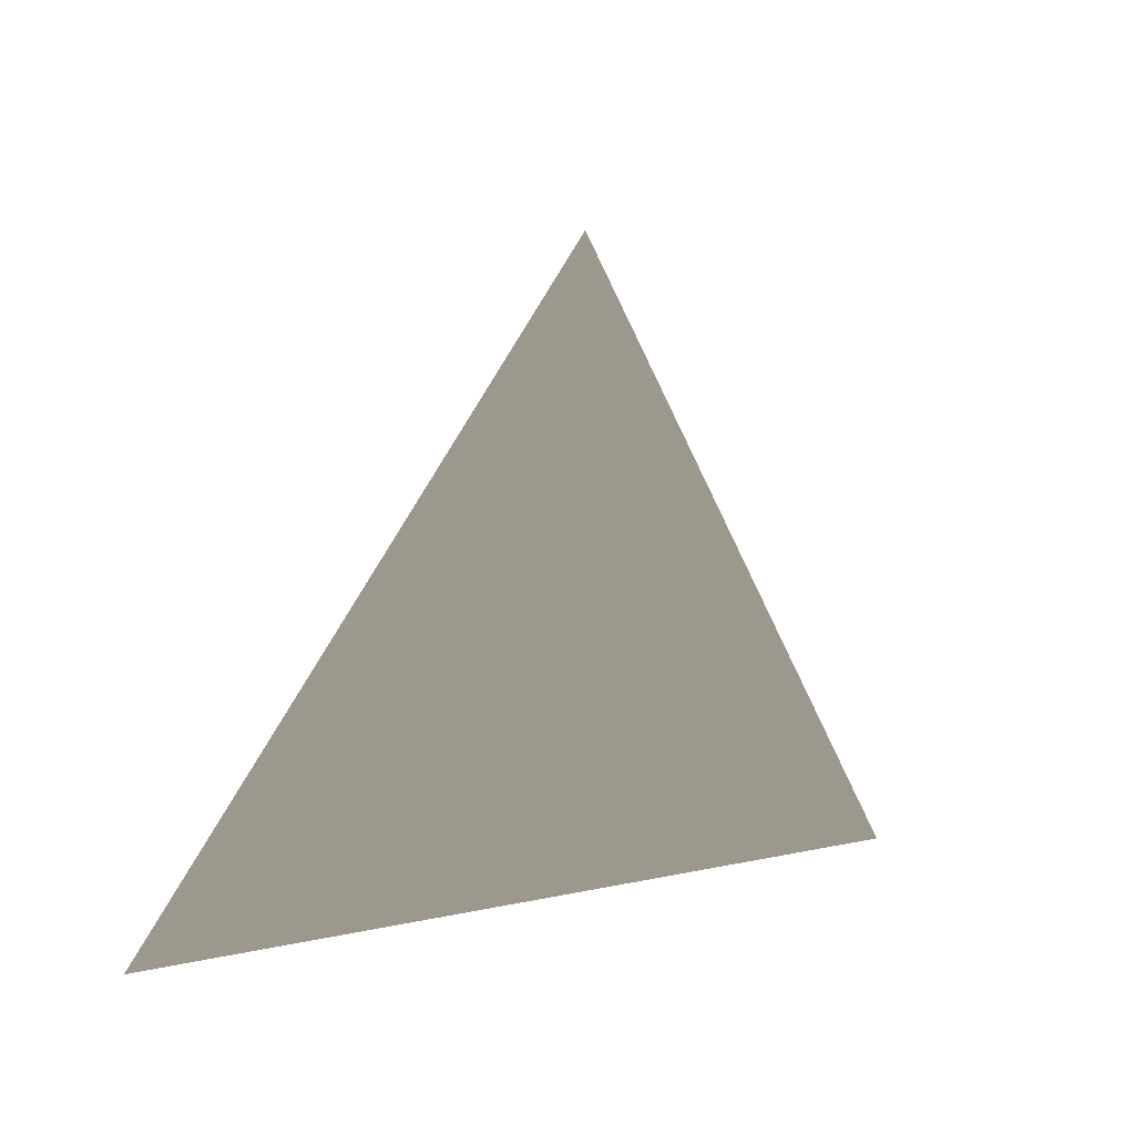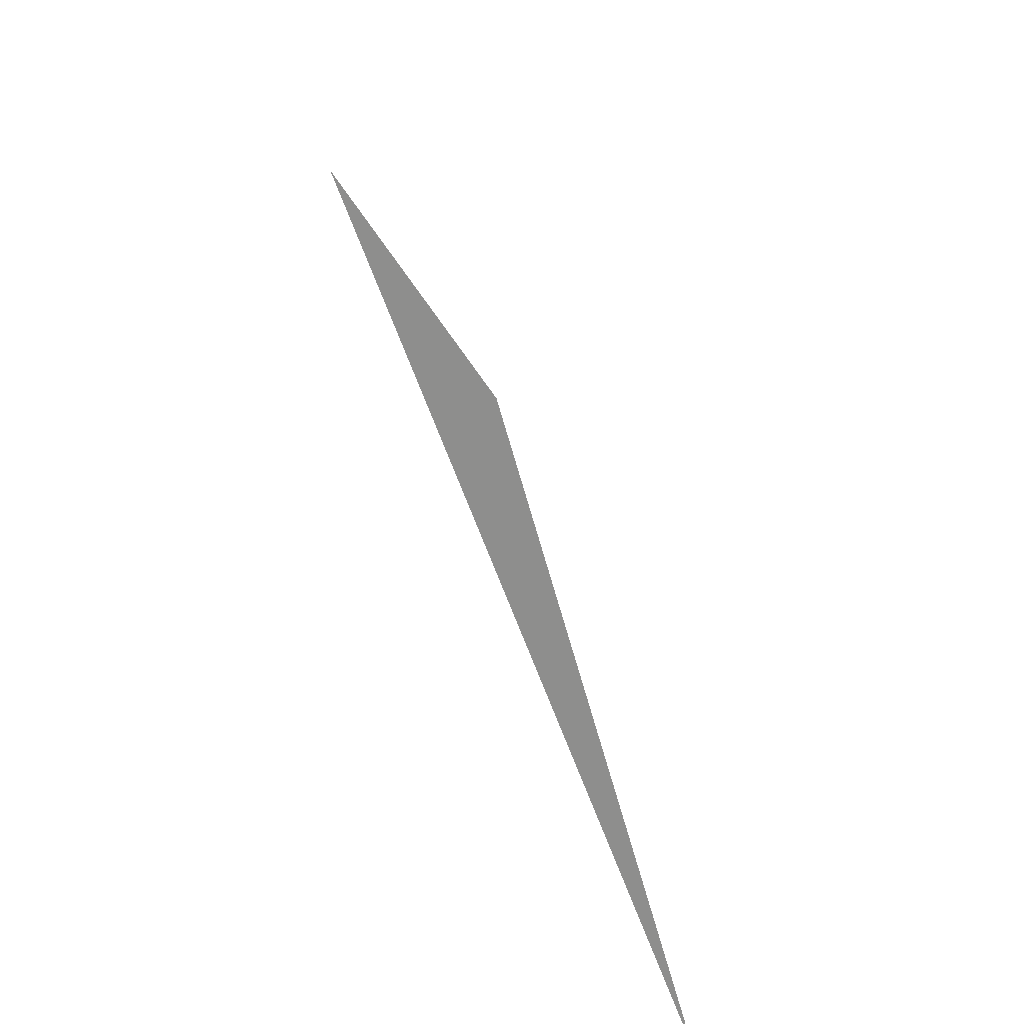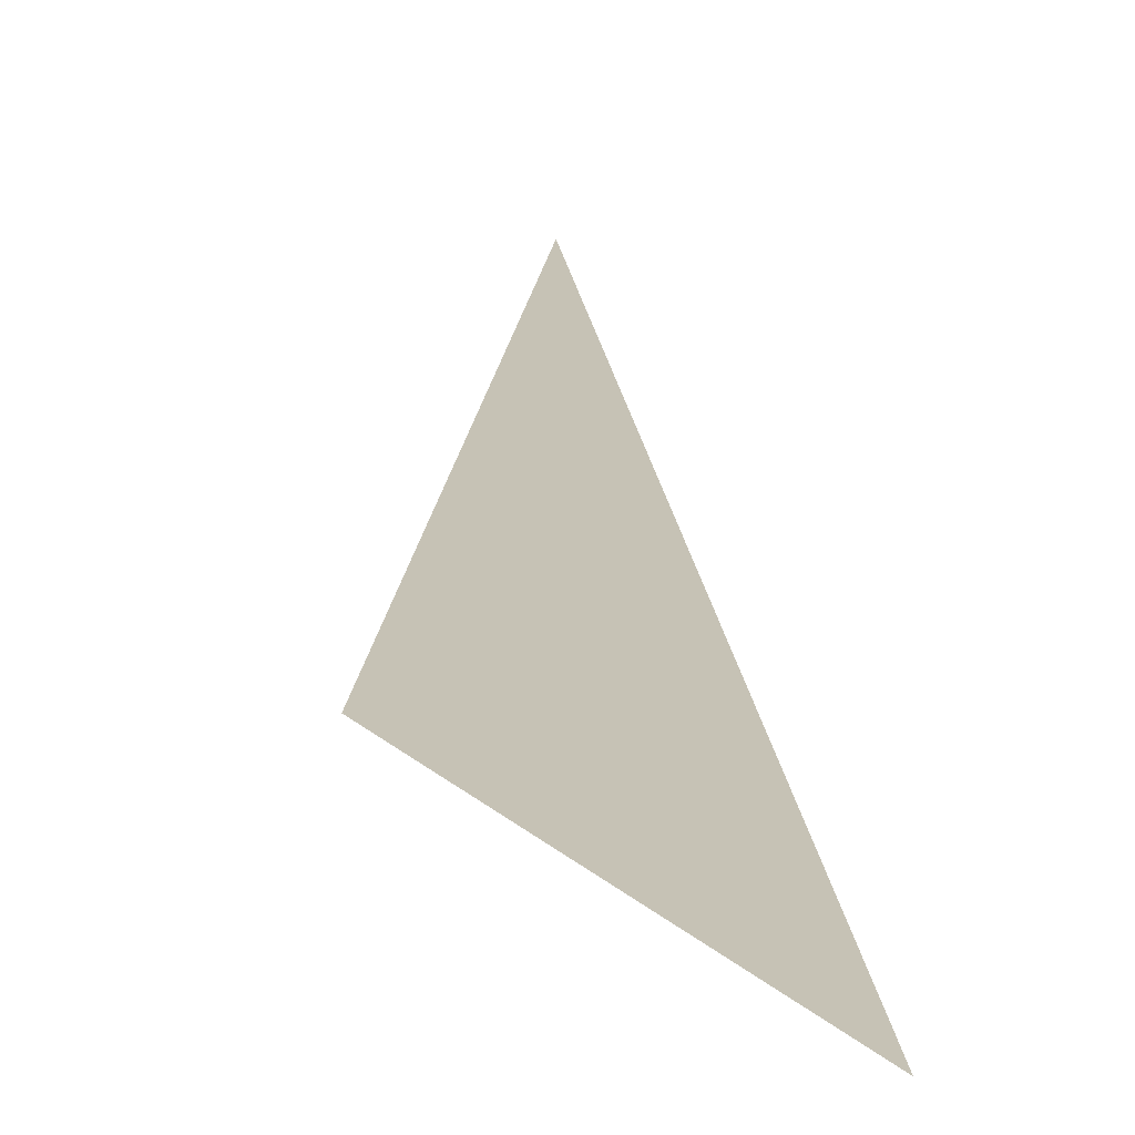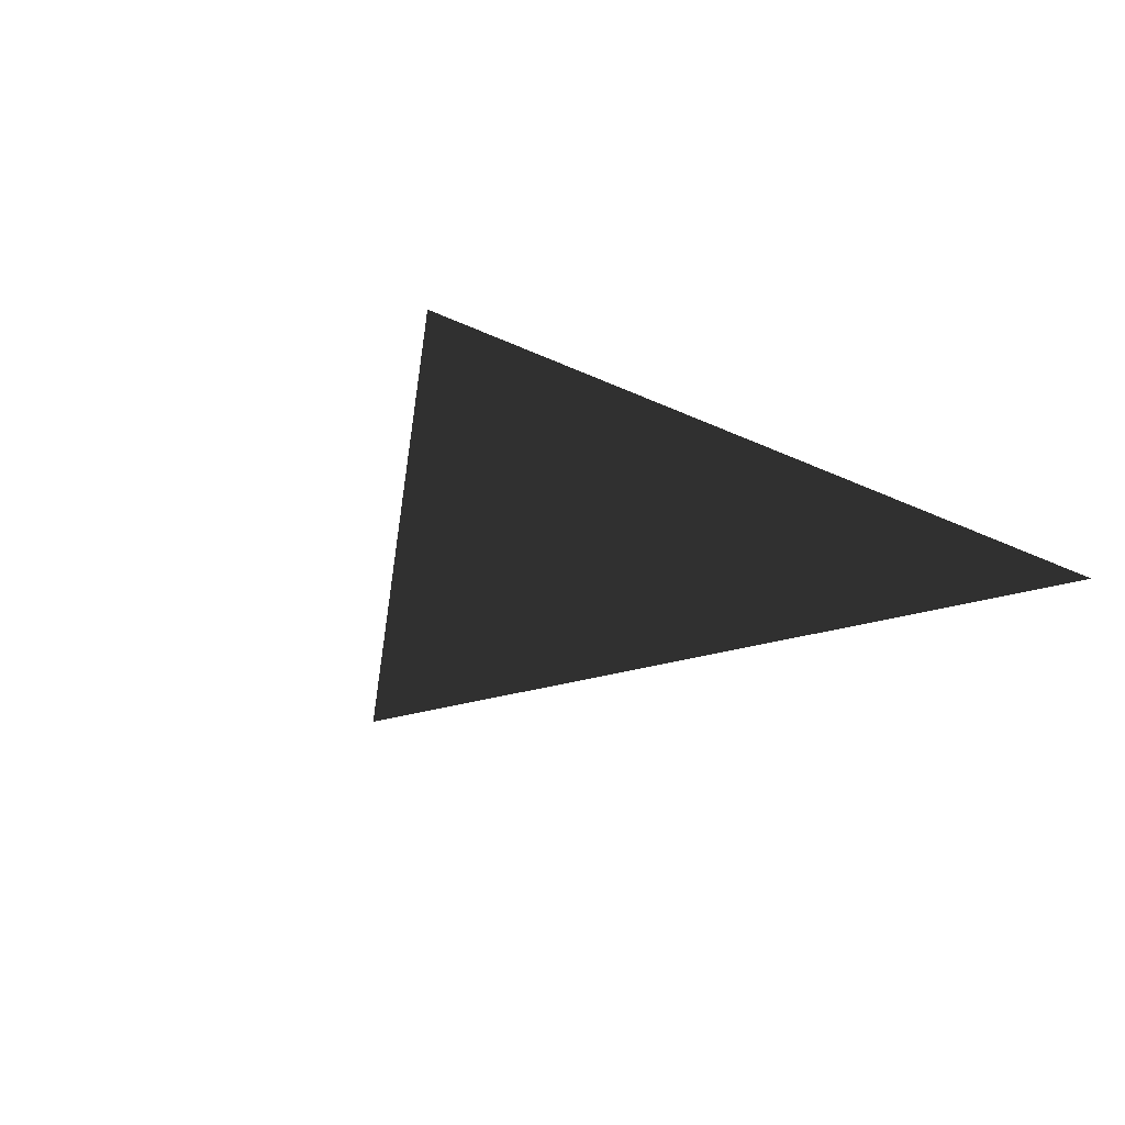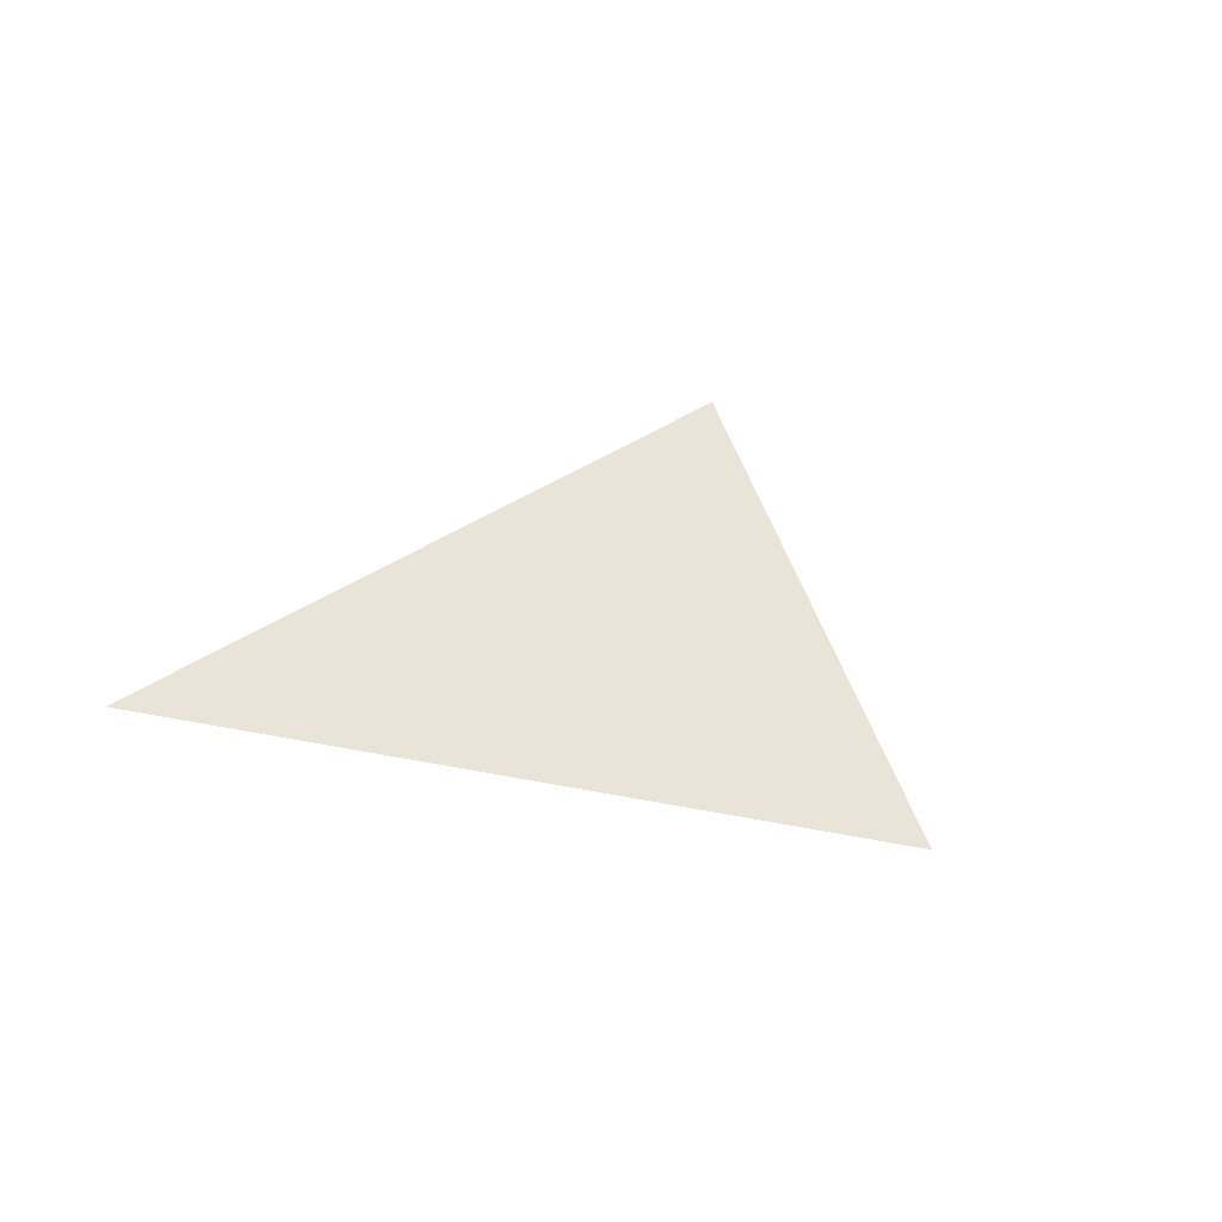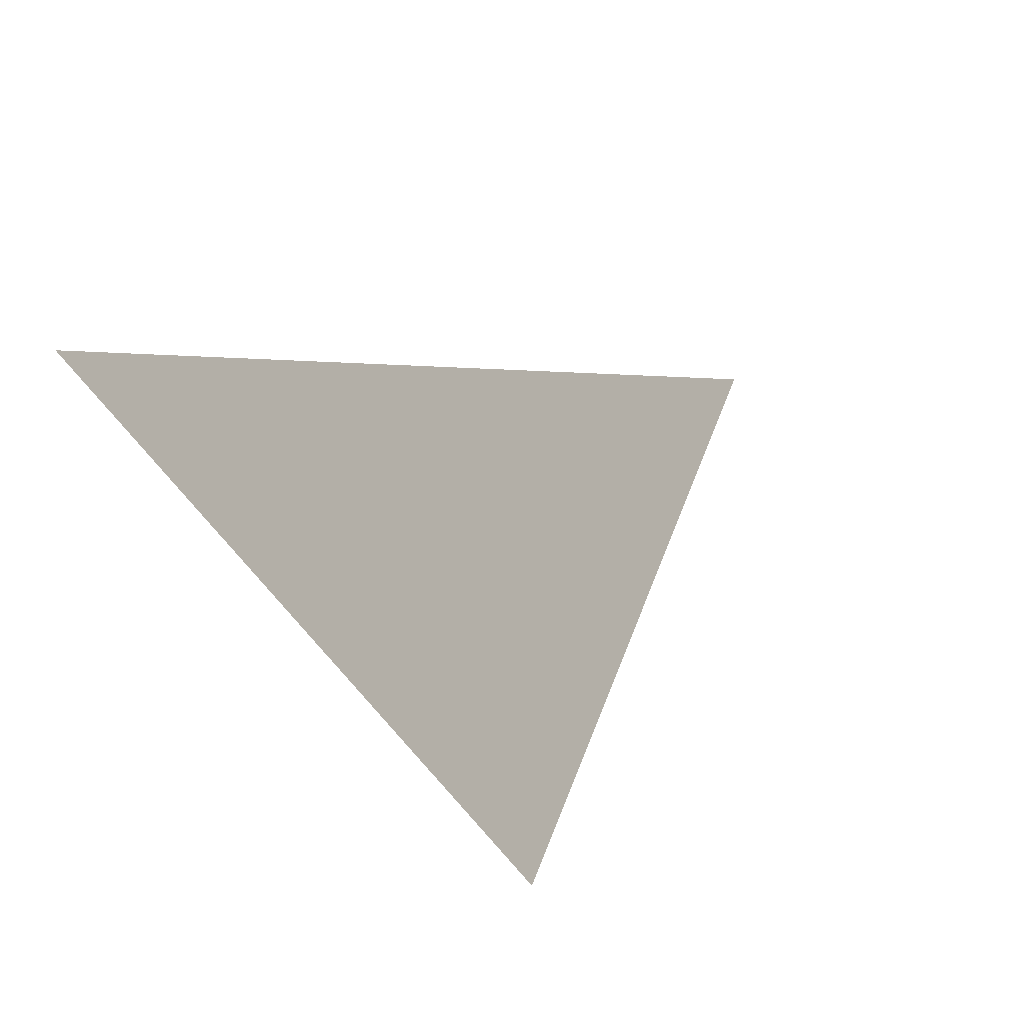
<metadata>
{"format":"obj","ext":"obj","renderer":"f3d","projection":"perspective","resolution":1024,"background":"white","views":[{"elev":3.1,"azim":-43.2,"up":"+Z"},{"elev":-64.9,"azim":110.1,"up":"+Z"},{"elev":18.9,"azim":55.3,"up":"+Z"},{"elev":36.0,"azim":38.6,"up":"+Y"},{"elev":-42.4,"azim":-15.8,"up":"+Y"},{"elev":-64.2,"azim":-54.0,"up":"+Y"}]}
</metadata>
<code>
g start45
v -72.05 5.359 -98.85
v 5.039 -0.05298 0.9863
v 80.02 5.359 -98.85
f 3 1 2

</code>
